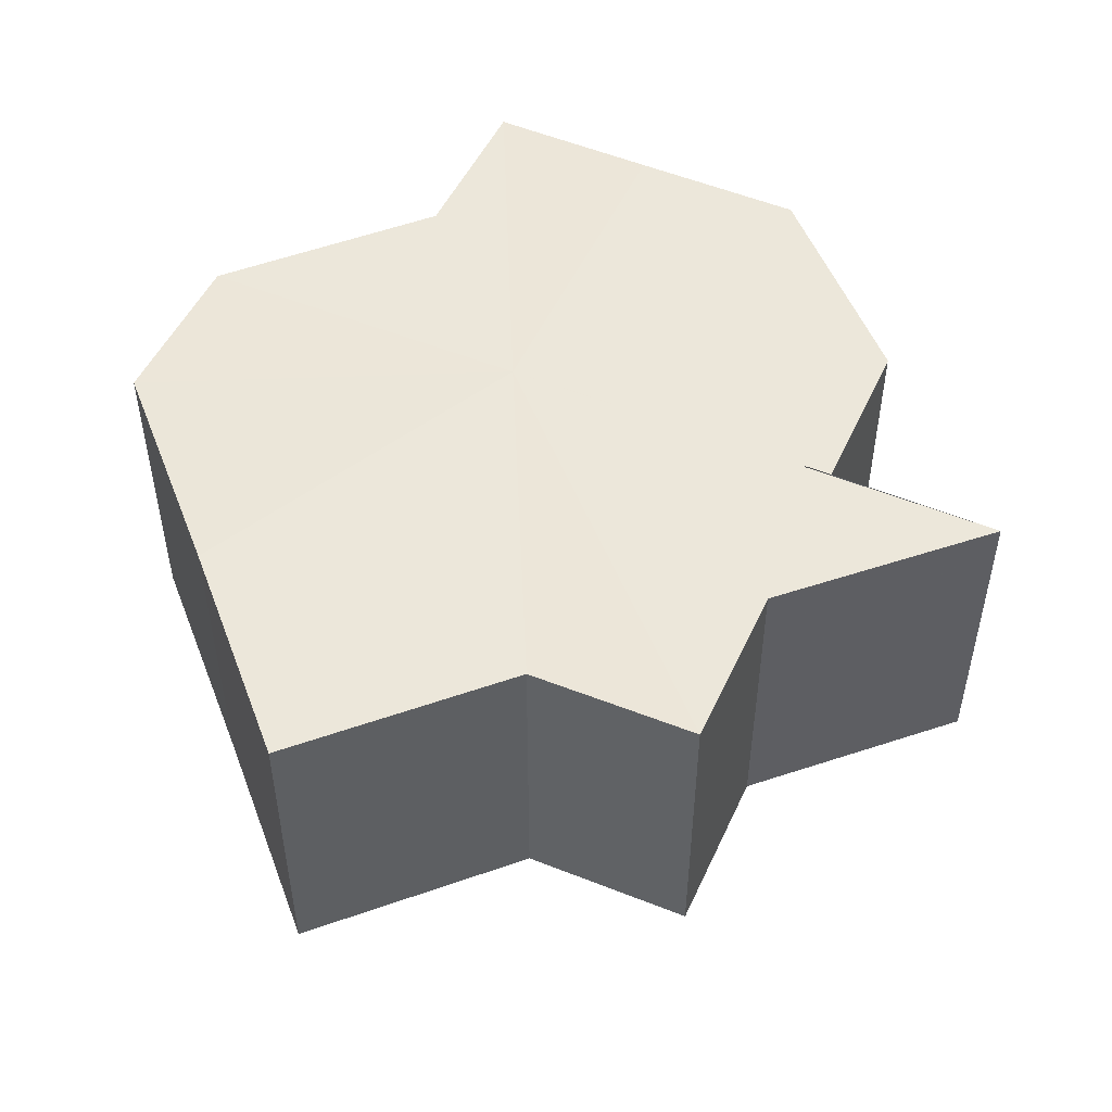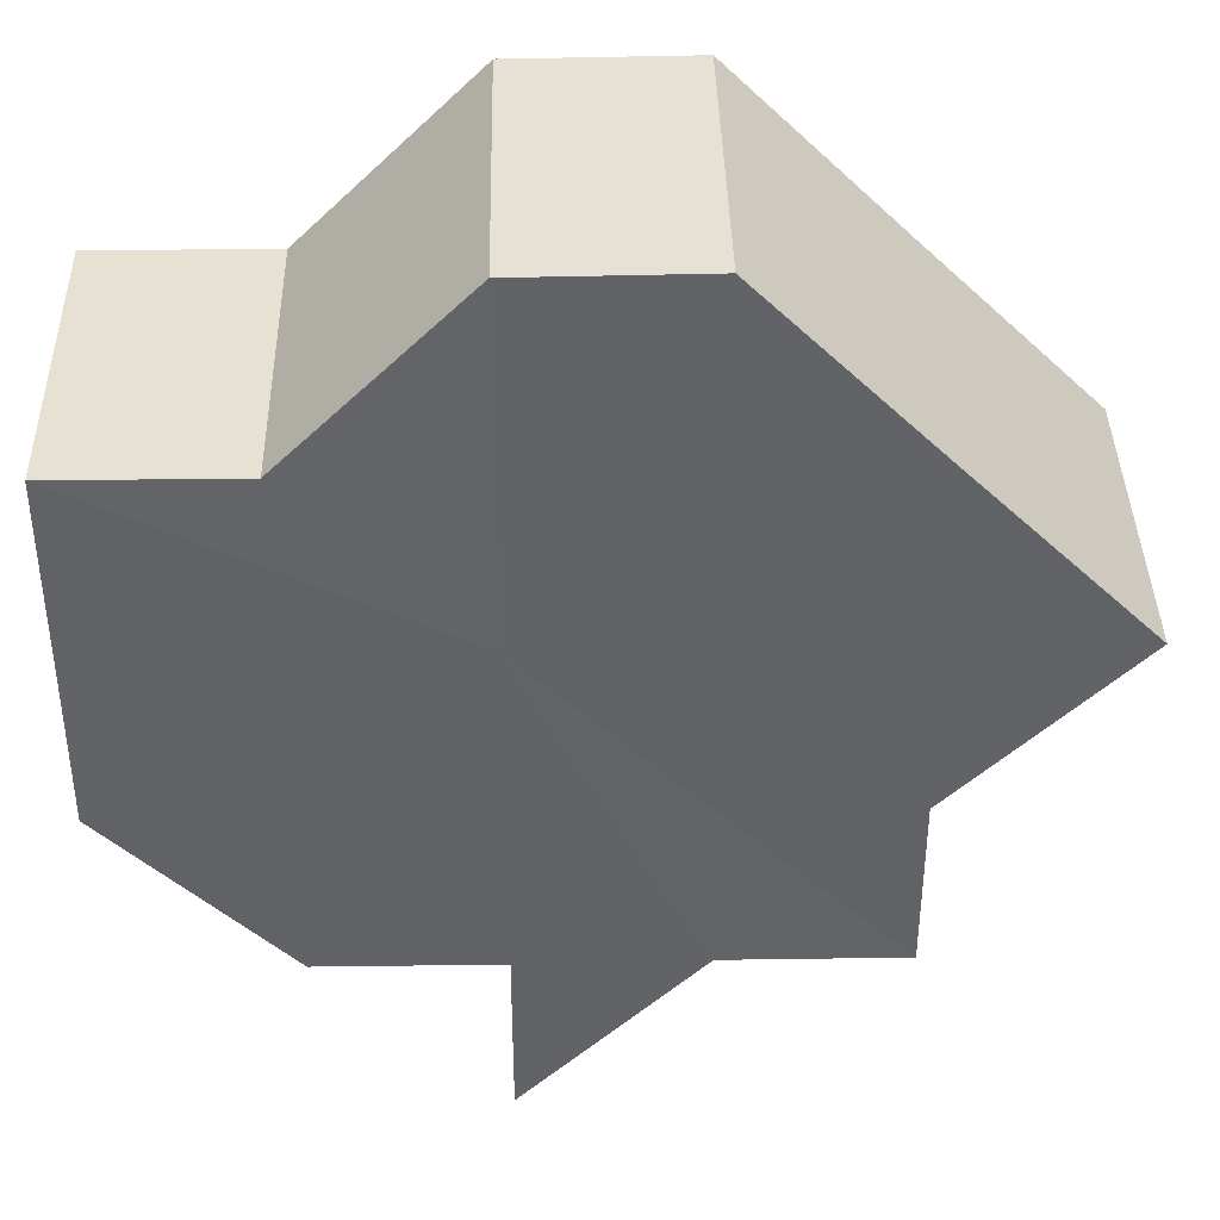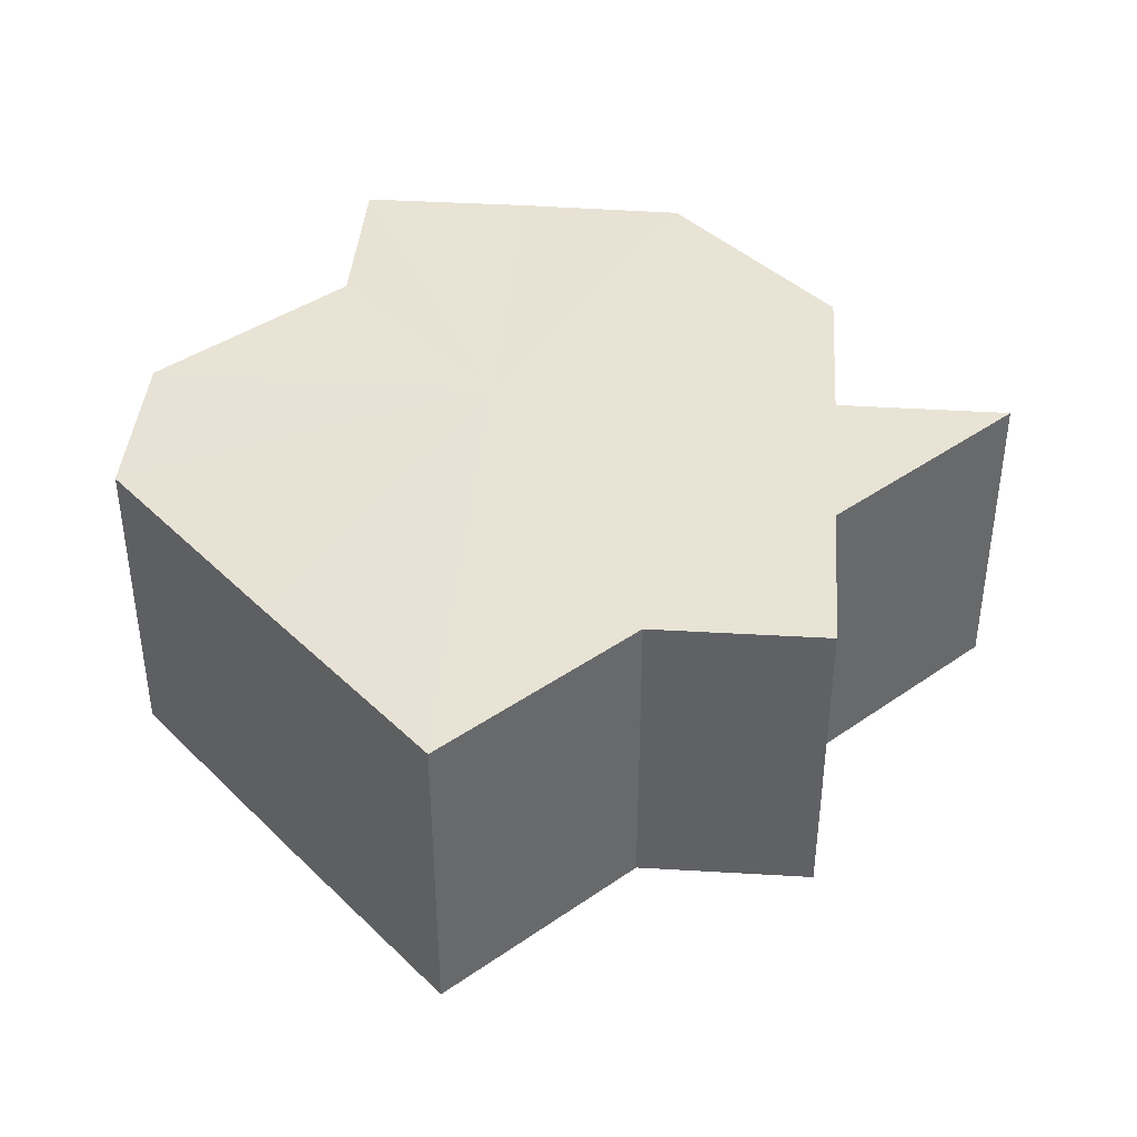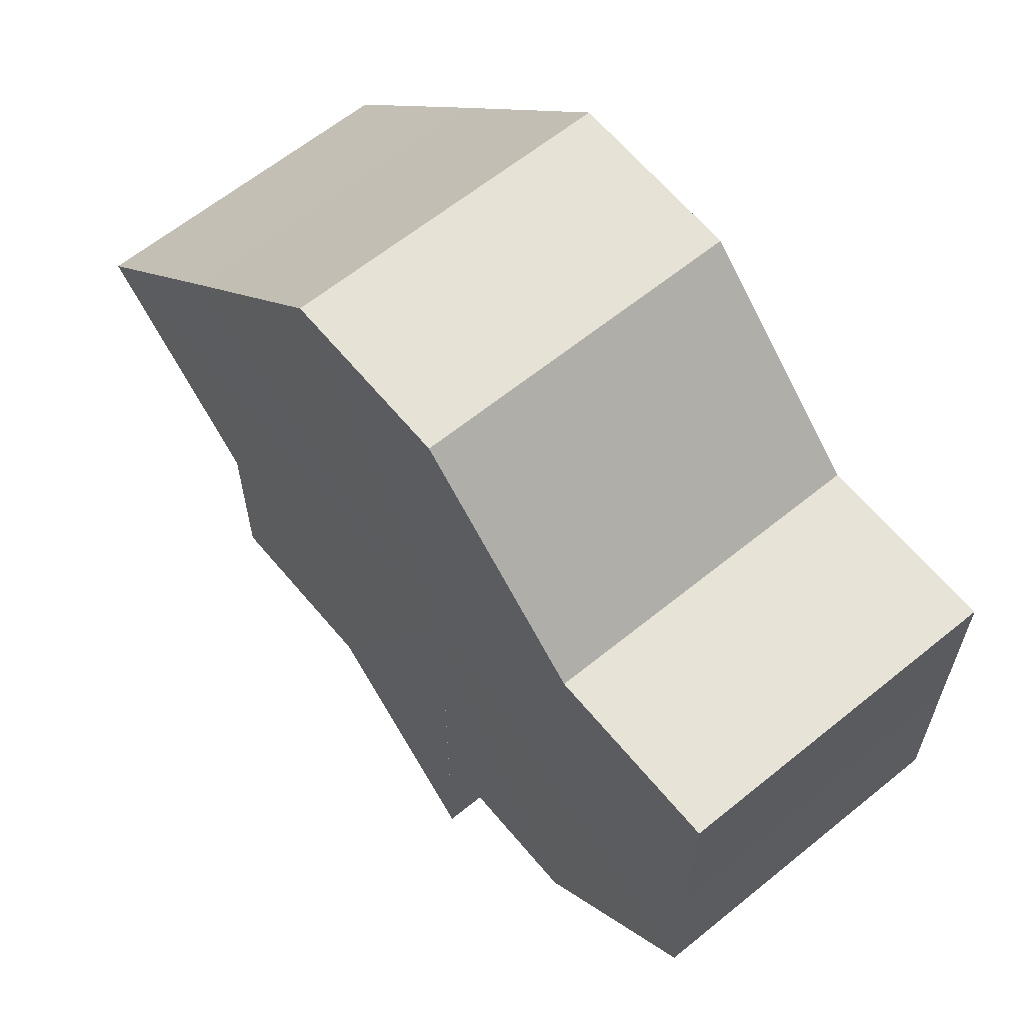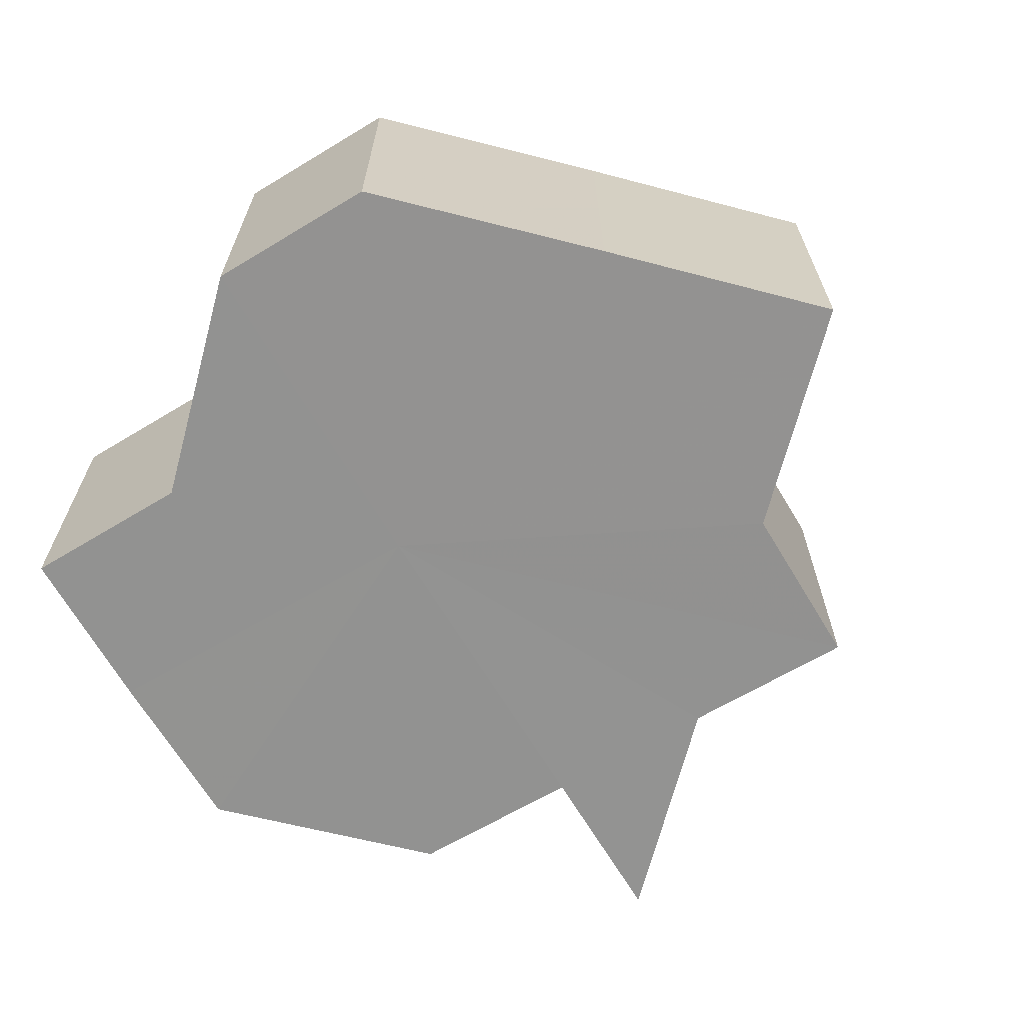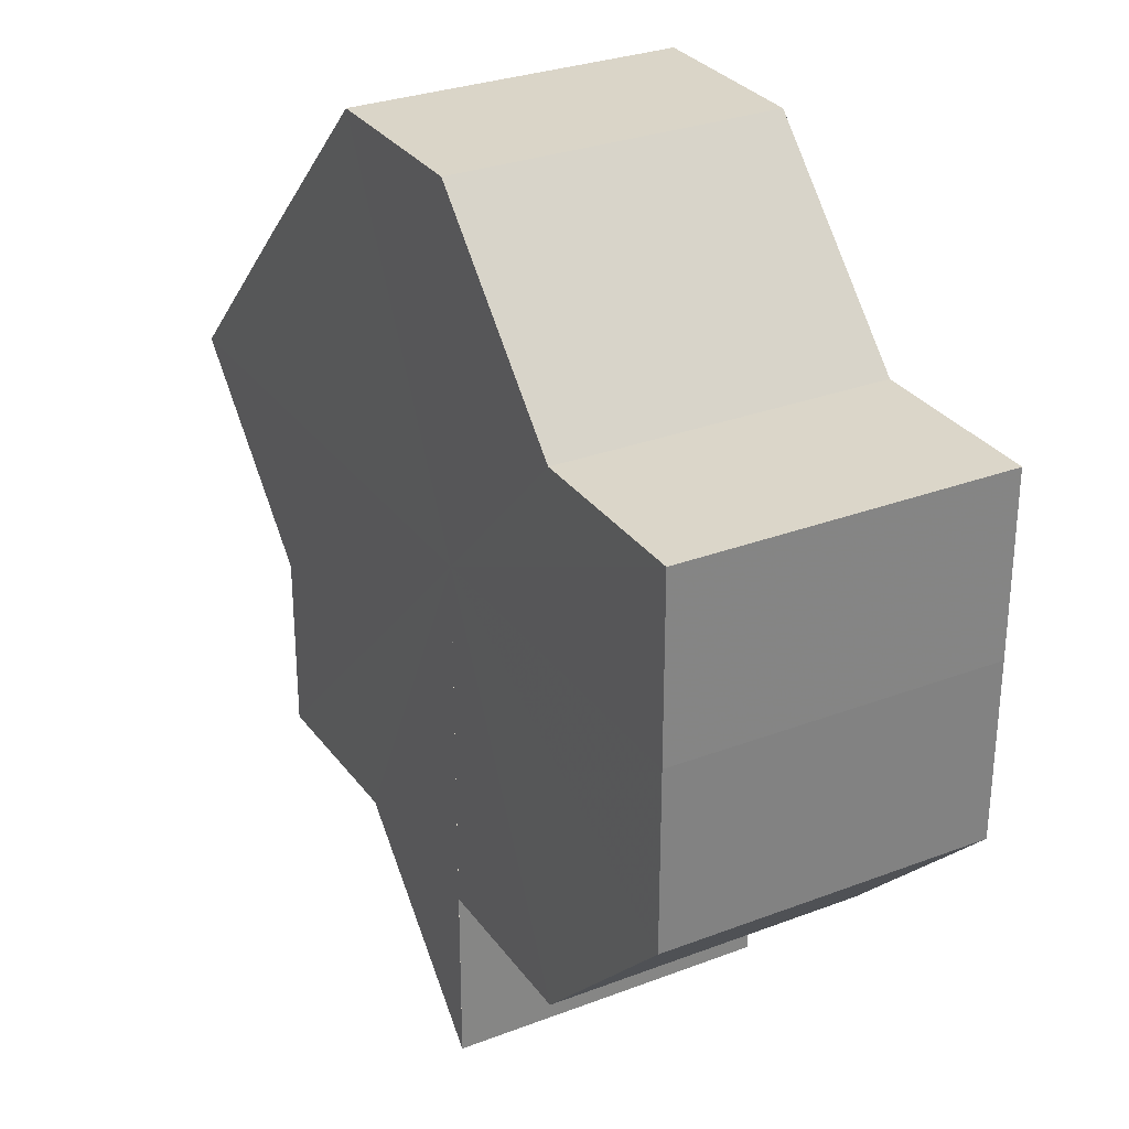
<metadata>
{"format":"obj","ext":"obj","renderer":"f3d","projection":"perspective","resolution":1024,"background":"white","views":[{"elev":50.5,"azim":-65.8,"up":"+Z"},{"elev":39.2,"azim":178.8,"up":"+Y"},{"elev":40.8,"azim":-85.5,"up":"+Z"},{"elev":62.8,"azim":50.3,"up":"+Y"},{"elev":-66.4,"azim":-149.4,"up":"+Z"},{"elev":29.7,"azim":60.9,"up":"+Y"}]}
</metadata>
<code>
o 15338
v 2209 1870 14.3
v 2209 1870 14.3
v 2209 1870 14.28
v 2209 1870 14.3
v 2209 1870 14.28
v 2209 1870 14.3
v 2209 1870 14.28
v 2209 1870 14.3
v 2209 1870 14.28
v 2209 1870 14.3
v 2209 1870 14.28
v 2209 1870 14.3
v 2209 1870 14.28
v 2209 1870 14.3
v 2209 1870 14.28
v 2209 1870 14.3
v 2209 1870 14.28
v 2209 1870 14.3
v 2209 1870 14.28
v 2209 1870 14.3
v 2209 1870 14.28
v 2209 1870 14.3
v 2209 1870 14.3
v 2209 1870 14.3
v 2209 1870 14.3
v 2209 1870 14.3
v 2209 1870 14.3
v 2209 1870 14.3
v 2209 1870 14.3
v 2209 1870 14.3
v 2209 1870 14.28
v 2209 1870 14.28
v 2209 1870 14.28
v 2209 1870 14.3
v 2209 1870 14.28
v 2209 1870 14.3
v 2209 1870 14.28
v 2209 1870 14.3
v 2209 1870 14.3
v 2209 1870 14.3
v 2209 1870 14.3
v 2209 1870 14.28
v 2209 1870 14.3
v 2209 1870 14.28
v 2209 1870 14.3
v 2209 1870 14.28
v 2209 1870 14.3
v 2209 1870 14.3
v 2209 1870 14.28
v 2209 1870 14.28
v 2209 1870 14.3
v 2209 1870 14.3
v 2209 1870 14.3
v 2209 1870 14.28
v 2209 1870 14.28
v 2209 1870 14.28
v 2209 1870 14.3
v 2209 1870 14.28
v 2209 1870 14.3
v 2209 1870 14.3
v 2209 1870 14.3
v 2209 1870 14.3
v 2209 1870 14.28
v 2209 1870 14.3
v 2209 1870 14.3
v 2209 1870 14.3
v 2209 1870 14.28
v 2209 1870 14.3
v 2209 1870 14.3
v 2209 1870 14.28
v 2209 1870 14.28
v 2209 1870 14.28
v 2209 1870 14.28
v 2209 1870 14.28
v 2209 1870 14.28
v 2209 1870 14.28
v 2209 1870 14.28
v 2209 1870 14.28
v 2209 1870 14.28
v 2209 1870 14.28
v 2209 1870 14.28
v 2209 1870 14.28
v 2209 1870 14.28
v 2209 1870 14.28
v 2209 1870 14.28
v 2209 1870 14.28
f 1 2 3
f 2 4 5
f 6 1 7
f 8 6 9
f 10 8 11
f 11 12 13
f 13 14 15
f 15 16 17
f 17 18 19
f 19 20 21
f 22 20 23
f 22 24 20
f 22 23 25
f 22 26 24
f 22 25 27
f 22 28 26
f 22 27 29
f 22 30 28
f 31 30 32
f 33 34 31
f 35 36 33
f 37 38 35
f 39 40 37
f 40 41 42
f 41 43 44
f 43 45 46
f 22 29 47
f 22 47 48
f 49 47 50
f 22 48 51
f 22 51 52
f 22 52 53
f 54 51 55
f 56 57 49
f 58 59 54
f 60 61 56
f 61 62 63
f 64 65 58
f 65 66 67
f 68 69 70
f 71 53 72
f 73 72 74
f 73 74 75
f 73 75 76
f 73 76 77
f 73 77 78
f 73 78 79
f 73 79 80
f 73 80 81
f 73 81 82
f 73 82 83
f 73 83 84
f 73 84 85
f 73 85 86

</code>
